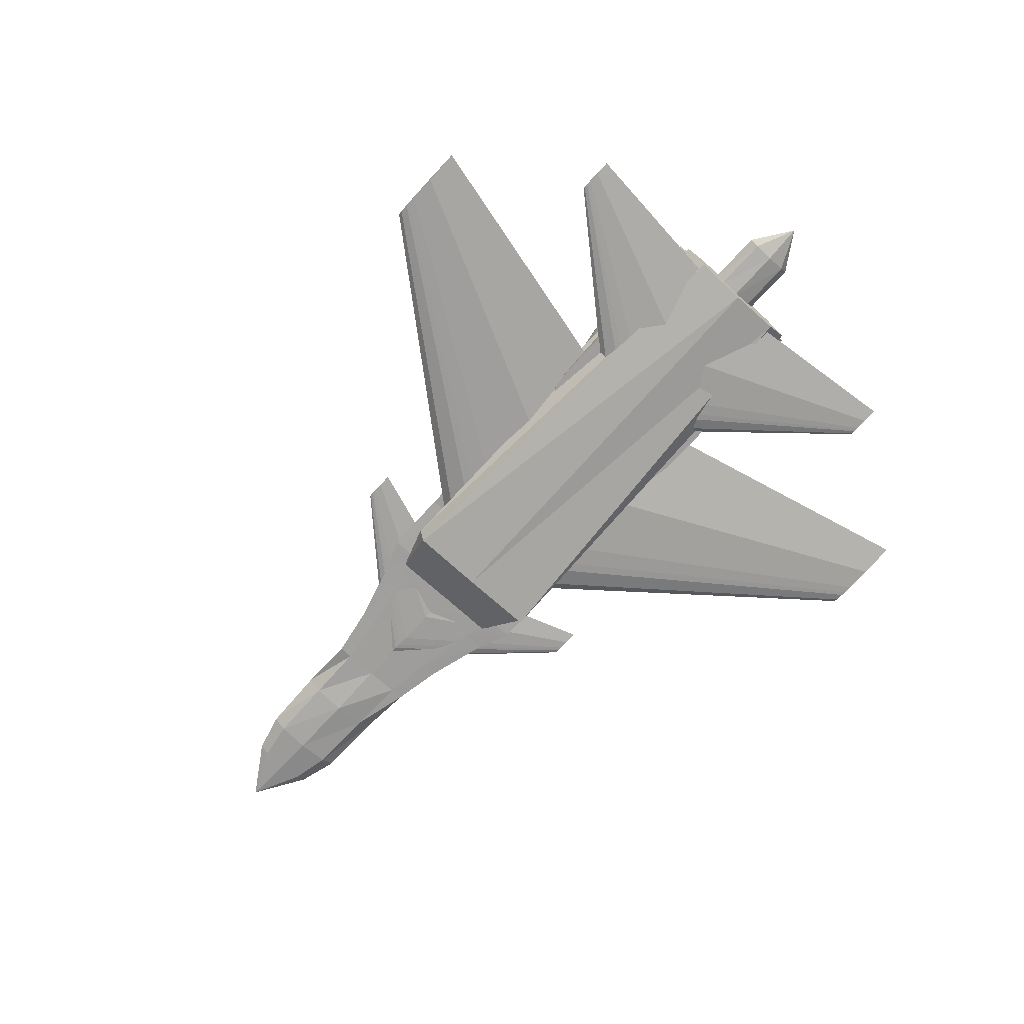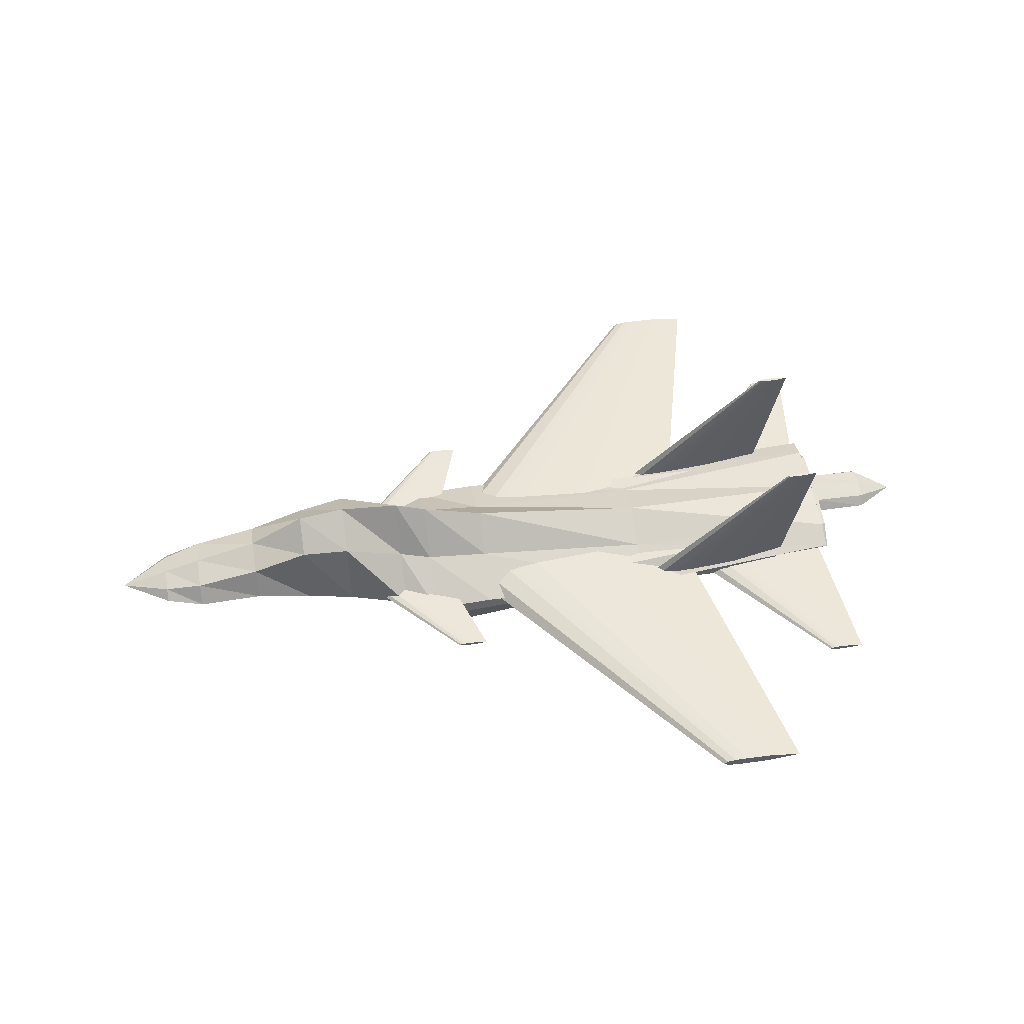
<metadata>
{"format":"obj","ext":"obj","renderer":"f3d","projection":"perspective","resolution":1024,"background":"white","views":[{"elev":-70.9,"azim":47.7,"up":"+Z"},{"elev":52.2,"azim":-8.6,"up":"+Z"}]}
</metadata>
<code>
o m1253
v 0.4002 0.3696 0.07727
v 0.4148 0.3696 0.08808
v 0.4294 0.3696 0.09079
v 0.4441 0.3696 0.09349
v 0.4587 0.3696 0.09416
v 0.488 0.3696 0.09484
v 0.5758 0.3696 0.09349
v 0.693 0.3696 0.07727
v 0.5758 0.3696 0.06105
v 0.488 0.3696 0.0597
v 0.4587 0.3696 0.06038
v 0.4441 0.3696 0.06105
v 0.4294 0.3696 0.06376
v 0.4148 0.3696 0.06646
v 0.6921 0.7153 0.06321
v 0.6965 0.7153 0.06647
v 0.7009 0.7153 0.06728
v 0.7053 0.7153 0.0681
v 0.7097 0.7153 0.0683
v 0.7186 0.7153 0.06851
v 0.745 0.7153 0.0681
v 0.7804 0.7153 0.06321
v 0.745 0.7153 0.05832
v 0.7186 0.7153 0.05791
v 0.7097 0.7153 0.05811
v 0.7053 0.7153 0.05832
v 0.7009 0.7153 0.05913
v 0.6965 0.7153 0.05995
v 0.4002 0.3708 0.07727
v 0.4148 0.3708 0.08808
v 0.4294 0.3708 0.09079
v 0.4441 0.3708 0.09349
v 0.4587 0.3708 0.09416
v 0.488 0.3708 0.09484
v 0.5758 0.3708 0.09349
v 0.693 0.3708 0.07727
v 0.5758 0.3708 0.06105
v 0.488 0.3708 0.0597
v 0.4587 0.3708 0.06038
v 0.4441 0.3708 0.06105
v 0.4294 0.3708 0.06376
v 0.4148 0.3708 0.06646
v 0.6921 0.025 0.06321
v 0.6965 0.025 0.06647
v 0.7009 0.025 0.06728
v 0.7053 0.025 0.0681
v 0.7097 0.025 0.0683
v 0.7186 0.025 0.06851
v 0.745 0.025 0.0681
v 0.7804 0.025 0.06321
v 0.745 0.025 0.05832
v 0.7186 0.025 0.05791
v 0.7097 0.025 0.05811
v 0.7053 0.025 0.05832
v 0.7009 0.025 0.05913
v 0.6965 0.025 0.05995
v 0.2724 0.3702 0.07738
v 0.2785 0.3702 0.08192
v 0.2847 0.3702 0.08306
v 0.2908 0.3702 0.08419
v 0.297 0.3702 0.08447
v 0.3093 0.3702 0.08476
v 0.3462 0.3702 0.08419
v 0.3954 0.3702 0.07738
v 0.3462 0.3702 0.07057
v 0.3093 0.3702 0.07
v 0.297 0.3702 0.07028
v 0.2908 0.3702 0.07057
v 0.2847 0.3702 0.0717
v 0.2785 0.3702 0.07284
v 0.4151 0.5193 0.07776
v 0.4166 0.5193 0.07893
v 0.4182 0.5193 0.07923
v 0.4198 0.5193 0.07952
v 0.4214 0.5193 0.07959
v 0.4246 0.5193 0.07966
v 0.4341 0.5193 0.07952
v 0.4468 0.5193 0.07776
v 0.4341 0.5193 0.076
v 0.4246 0.5193 0.07586
v 0.4214 0.5193 0.07593
v 0.4198 0.5193 0.076
v 0.4182 0.5193 0.0763
v 0.4166 0.5193 0.07659
v 0.4151 0.2211 0.07776
v 0.4166 0.2211 0.07893
v 0.4182 0.2211 0.07923
v 0.4198 0.2211 0.07952
v 0.4214 0.2211 0.07959
v 0.4246 0.2211 0.07966
v 0.4341 0.2211 0.07952
v 0.4468 0.2211 0.07776
v 0.4341 0.2211 0.076
v 0.4246 0.2211 0.07586
v 0.4214 0.2211 0.07593
v 0.4198 0.2211 0.076
v 0.4182 0.2211 0.0763
v 0.4166 0.2211 0.07659
v 0.6642 0.369 0.06583
v 0.6744 0.369 0.07331
v 0.6845 0.369 0.07518
v 0.6946 0.369 0.07705
v 0.7048 0.369 0.07752
v 0.725 0.369 0.07799
v 0.7859 0.369 0.07705
v 0.8669 0.369 0.06583
v 0.7859 0.369 0.0546
v 0.725 0.369 0.05366
v 0.7048 0.369 0.05413
v 0.6946 0.369 0.0546
v 0.6845 0.369 0.05647
v 0.6744 0.369 0.05834
v 0.8514 0.5822 0.06583
v 0.8532 0.5822 0.06721
v 0.8551 0.5822 0.06756
v 0.857 0.5822 0.06791
v 0.8589 0.5822 0.068
v 0.8626 0.5822 0.06808
v 0.8739 0.5822 0.06791
v 0.8889 0.5822 0.06583
v 0.8739 0.5822 0.06375
v 0.8626 0.5822 0.06357
v 0.8589 0.5822 0.06366
v 0.857 0.5822 0.06375
v 0.8551 0.5822 0.06409
v 0.8532 0.5822 0.06444
v 0.6642 0.3713 0.06583
v 0.6744 0.3713 0.07331
v 0.6845 0.3713 0.07518
v 0.6946 0.3713 0.07705
v 0.7048 0.3713 0.07752
v 0.725 0.3713 0.07799
v 0.7859 0.3713 0.07705
v 0.8669 0.3713 0.06583
v 0.7859 0.3713 0.0546
v 0.725 0.3713 0.05366
v 0.7048 0.3713 0.05413
v 0.6946 0.3713 0.0546
v 0.6845 0.3713 0.05647
v 0.6744 0.3713 0.05834
v 0.8514 0.1582 0.06583
v 0.8532 0.1582 0.06721
v 0.8551 0.1582 0.06756
v 0.857 0.1582 0.06791
v 0.8589 0.1582 0.068
v 0.8626 0.1582 0.06808
v 0.8739 0.1582 0.06791
v 0.8889 0.1582 0.06583
v 0.8739 0.1582 0.06375
v 0.8626 0.1582 0.06357
v 0.8589 0.1582 0.06366
v 0.857 0.1582 0.06375
v 0.8551 0.1582 0.06409
v 0.8532 0.1582 0.06444
v 0.025 0.3702 0.07434
v 0.0774 0.4042 0.07846
v 0.0774 0.3941 0.08843
v 0.0774 0.3702 0.09266
v 0.0774 0.3463 0.08843
v 0.0774 0.3361 0.07846
v 0.0774 0.3463 0.07232
v 0.0774 0.3702 0.06972
v 0.0774 0.3941 0.07232
v 0.1176 0.4151 0.07792
v 0.1176 0.4017 0.09813
v 0.1176 0.3702 0.1067
v 0.1176 0.3386 0.09813
v 0.1176 0.3253 0.07792
v 0.1176 0.3386 0.06967
v 0.1176 0.3702 0.06617
v 0.1176 0.4017 0.06967
v 0.1856 0.4164 0.08263
v 0.1856 0.4027 0.1139
v 0.1856 0.3702 0.1271
v 0.1856 0.3377 0.1139
v 0.1856 0.3239 0.08263
v 0.1856 0.3377 0.07107
v 0.1856 0.3702 0.06617
v 0.1856 0.4027 0.07107
v 0.2455 0.4178 0.07254
v 0.2455 0.4036 0.1369
v 0.2455 0.3702 0.1642
v 0.2455 0.3367 0.1369
v 0.2455 0.3225 0.07254
v 0.2455 0.3367 0.07189
v 0.2455 0.3702 0.07162
v 0.2455 0.4036 0.07189
v 0.2964 0.4272 0.07262
v 0.2964 0.4102 0.1426
v 0.2964 0.3702 0.1723
v 0.2964 0.3301 0.1426
v 0.2964 0.3131 0.07262
v 0.2964 0.3301 0.07192
v 0.2964 0.3702 0.07162
v 0.2964 0.4102 0.07192
v 0.3603 0.445 0.07258
v 0.3603 0.4003 0.1107
v 0.3603 0.3702 0.1675
v 0.3603 0.3401 0.1107
v 0.3603 0.2953 0.07258
v 0.3603 0.3176 0.0719
v 0.3603 0.3702 0.07162
v 0.3603 0.4227 0.0719
v 0.3943 0.4586 0.07244
v 0.3943 0.4063 0.1056
v 0.3943 0.3702 0.1538
v 0.3943 0.3341 0.1056
v 0.3943 0.2817 0.07244
v 0.3943 0.308 0.07186
v 0.3943 0.3702 0.07162
v 0.3943 0.4323 0.07186
v 0.4609 0.4586 0.07609
v 0.4609 0.4066 0.09965
v 0.4609 0.3702 0.1333
v 0.4609 0.3337 0.09965
v 0.4609 0.2817 0.07609
v 0.4609 0.308 0.07569
v 0.4609 0.3702 0.07552
v 0.4609 0.4323 0.07569
v 0.6483 0.4586 0.07192
v 0.6483 0.413 0.08931
v 0.6483 0.3702 0.1078
v 0.6483 0.3273 0.08931
v 0.6483 0.2817 0.07192
v 0.6483 0.308 0.07167
v 0.6483 0.3702 0.07156
v 0.6483 0.4323 0.07167
v 0.8747 0.4518 0.09452
v 0.8747 0.4275 0.1045
v 0.8747 0.3702 0.1087
v 0.8747 0.3128 0.1045
v 0.8747 0.2885 0.09452
v 0.8747 0.3128 0.08186
v 0.8747 0.3702 0.07649
v 0.8747 0.4275 0.08186
v 0.8759 0.3974 0.09261
v 0.8759 0.3893 0.1038
v 0.8759 0.3702 0.1085
v 0.8759 0.3511 0.1038
v 0.8759 0.3429 0.09261
v 0.8759 0.3511 0.08146
v 0.8759 0.3702 0.07674
v 0.8759 0.3893 0.08146
v 0.9342 0.3974 0.09287
v 0.9342 0.3893 0.1025
v 0.9342 0.3702 0.1066
v 0.9342 0.3511 0.1025
v 0.9342 0.3429 0.09287
v 0.9342 0.3511 0.08323
v 0.9342 0.3702 0.07914
v 0.9342 0.3893 0.08323
v 0.975 0.3702 0.08795
v 0.3761 0.4314 0.07492
v 0.3761 0.4297 0.07519
v 0.3761 0.3733 0.0752
v 0.3761 0.3106 0.07519
v 0.3761 0.3089 0.07492
v 0.3761 0.3106 0.07465
v 0.3761 0.3668 0.07464
v 0.3761 0.4297 0.07465
v 0.4306 0.4518 0.05288
v 0.4306 0.4469 0.07189
v 0.4306 0.3703 0.07311
v 0.4306 0.2934 0.07189
v 0.4306 0.2885 0.05288
v 0.4306 0.2934 0.03387
v 0.4306 0.37 0.03265
v 0.4306 0.4469 0.03387
v 0.4306 0.4518 0.04897
v 0.4306 0.4467 0.07145
v 0.4306 0.3702 0.07295
v 0.4306 0.2936 0.07145
v 0.4306 0.2885 0.04897
v 0.4306 0.2936 0.0265
v 0.4306 0.3701 0.025
v 0.4306 0.4467 0.0265
v 0.8796 0.445 0.08264
v 0.8796 0.4231 0.09984
v 0.8796 0.3702 0.107
v 0.8796 0.3172 0.09984
v 0.8796 0.2953 0.08264
v 0.8796 0.3172 0.06543
v 0.8796 0.3702 0.0583
v 0.8796 0.4231 0.06543
v 0.6538 0.4449 0.06538
v 0.6619 0.4498 0.06538
v 0.6699 0.4511 0.06538
v 0.6779 0.4523 0.06538
v 0.686 0.4526 0.06538
v 0.702 0.4529 0.06538
v 0.7503 0.4523 0.06538
v 0.8146 0.4449 0.06538
v 0.7503 0.4375 0.06538
v 0.702 0.4368 0.06538
v 0.686 0.4371 0.06538
v 0.6779 0.4375 0.06538
v 0.6699 0.4387 0.06538
v 0.6619 0.4399 0.06538
v 0.8133 0.4449 0.2311
v 0.815 0.4459 0.2311
v 0.8166 0.4462 0.2311
v 0.8183 0.4464 0.2311
v 0.82 0.4465 0.2311
v 0.8233 0.4465 0.2311
v 0.8333 0.4464 0.2311
v 0.8467 0.4449 0.2311
v 0.8333 0.4433 0.2311
v 0.8233 0.4432 0.2311
v 0.82 0.4433 0.2311
v 0.8183 0.4433 0.2311
v 0.8166 0.4436 0.2311
v 0.815 0.4438 0.2311
v 0.6538 0.2955 0.06538
v 0.6619 0.3004 0.06538
v 0.6699 0.3016 0.06538
v 0.6779 0.3029 0.06538
v 0.686 0.3032 0.06538
v 0.702 0.3035 0.06538
v 0.7503 0.3029 0.06538
v 0.8146 0.2955 0.06538
v 0.7503 0.288 0.06538
v 0.702 0.2874 0.06538
v 0.686 0.2877 0.06538
v 0.6779 0.288 0.06538
v 0.6699 0.2893 0.06538
v 0.6619 0.2905 0.06538
v 0.8133 0.2955 0.2311
v 0.815 0.2965 0.2311
v 0.8166 0.2968 0.2311
v 0.8183 0.297 0.2311
v 0.82 0.2971 0.2311
v 0.8233 0.2971 0.2311
v 0.8333 0.297 0.2311
v 0.8467 0.2955 0.2311
v 0.8333 0.2939 0.2311
v 0.8233 0.2938 0.2311
v 0.82 0.2939 0.2311
v 0.8183 0.2939 0.2311
v 0.8166 0.2942 0.2311
v 0.815 0.2944 0.2311
v 0.2366 0.3675 0.1007
v 0.2688 0.3675 0.1007
v 0.2688 0.3836 0.1007
v 0.2366 0.3836 0.1007
v 0.2366 0.3675 0.1275
v 0.2688 0.3675 0.1275
v 0.2688 0.3836 0.1275
v 0.2366 0.3836 0.1275
f 1 16 15
f 2 17 16
f 3 18 17
f 4 19 18
f 5 20 19
f 6 21 20
f 7 22 21
f 8 23 22
f 9 24 23
f 10 25 24
f 11 26 25
f 12 27 26
f 13 28 27
f 14 15 28
f 1 2 16
f 2 3 17
f 3 4 18
f 4 5 19
f 5 6 20
f 6 7 21
f 7 8 22
f 8 9 23
f 9 10 24
f 10 11 25
f 11 12 26
f 12 13 27
f 13 14 28
f 14 1 15
f 29 43 44
f 30 44 45
f 31 45 46
f 32 46 47
f 33 47 48
f 34 48 49
f 35 49 50
f 36 50 51
f 37 51 52
f 38 52 53
f 39 53 54
f 40 54 55
f 41 55 56
f 42 56 43
f 29 44 30
f 30 45 31
f 31 46 32
f 32 47 33
f 33 48 34
f 34 49 35
f 35 50 36
f 36 51 37
f 37 52 38
f 38 53 39
f 39 54 40
f 40 55 41
f 41 56 42
f 42 43 29
f 57 72 71
f 58 73 72
f 59 74 73
f 60 75 74
f 61 76 75
f 62 77 76
f 63 78 77
f 64 79 78
f 65 80 79
f 66 81 80
f 67 82 81
f 68 83 82
f 69 84 83
f 70 71 84
f 57 58 72
f 58 59 73
f 59 60 74
f 60 61 75
f 61 62 76
f 62 63 77
f 63 64 78
f 64 65 79
f 65 66 80
f 66 67 81
f 67 68 82
f 68 69 83
f 69 70 84
f 70 57 71
f 57 85 86
f 58 86 87
f 59 87 88
f 60 88 89
f 61 89 90
f 62 90 91
f 63 91 92
f 64 92 93
f 65 93 94
f 66 94 95
f 67 95 96
f 68 96 97
f 69 97 98
f 70 98 85
f 57 86 58
f 58 87 59
f 59 88 60
f 60 89 61
f 61 90 62
f 62 91 63
f 63 92 64
f 64 93 65
f 65 94 66
f 66 95 67
f 67 96 68
f 68 97 69
f 69 98 70
f 70 85 57
f 99 114 113
f 100 115 114
f 101 116 115
f 102 117 116
f 103 118 117
f 104 119 118
f 105 120 119
f 106 121 120
f 107 122 121
f 108 123 122
f 109 124 123
f 110 125 124
f 111 126 125
f 112 113 126
f 99 100 114
f 100 101 115
f 101 102 116
f 102 103 117
f 103 104 118
f 104 105 119
f 105 106 120
f 106 107 121
f 107 108 122
f 108 109 123
f 109 110 124
f 110 111 125
f 111 112 126
f 112 99 113
f 127 141 142
f 128 142 143
f 129 143 144
f 130 144 145
f 131 145 146
f 132 146 147
f 133 147 148
f 134 148 149
f 135 149 150
f 136 150 151
f 137 151 152
f 138 152 153
f 139 153 154
f 140 154 141
f 127 142 128
f 128 143 129
f 129 144 130
f 130 145 131
f 131 146 132
f 132 147 133
f 133 148 134
f 134 149 135
f 135 150 136
f 136 151 137
f 137 152 138
f 138 153 139
f 139 154 140
f 140 141 127
f 155 157 156
f 155 158 157
f 155 159 158
f 155 160 159
f 155 161 160
f 155 162 161
f 155 163 162
f 155 156 163
f 156 165 164
f 157 166 165
f 158 167 166
f 159 168 167
f 160 169 168
f 161 170 169
f 162 171 170
f 163 164 171
f 164 173 172
f 165 174 173
f 166 175 174
f 167 176 175
f 168 177 176
f 169 178 177
f 170 179 178
f 171 172 179
f 172 181 180
f 173 182 181
f 174 183 182
f 175 184 183
f 176 185 184
f 177 186 185
f 178 187 186
f 179 180 187
f 180 189 188
f 181 190 189
f 182 191 190
f 183 192 191
f 184 193 192
f 185 194 193
f 186 195 194
f 187 188 195
f 188 197 196
f 189 198 197
f 190 199 198
f 191 200 199
f 192 201 200
f 193 202 201
f 194 203 202
f 195 196 203
f 196 205 204
f 197 206 205
f 198 207 206
f 199 208 207
f 200 209 208
f 201 210 209
f 202 211 210
f 203 204 211
f 204 213 212
f 205 214 213
f 206 215 214
f 207 216 215
f 208 217 216
f 209 218 217
f 210 219 218
f 211 212 219
f 212 221 220
f 213 222 221
f 214 223 222
f 215 224 223
f 216 225 224
f 217 226 225
f 218 227 226
f 219 220 227
f 220 229 228
f 221 230 229
f 222 231 230
f 223 232 231
f 224 233 232
f 225 234 233
f 226 235 234
f 227 228 235
f 228 237 236
f 229 238 237
f 230 239 238
f 231 240 239
f 232 241 240
f 233 242 241
f 234 243 242
f 235 236 243
f 236 245 244
f 237 246 245
f 238 247 246
f 239 248 247
f 240 249 248
f 241 250 249
f 242 251 250
f 243 244 251
f 156 157 165
f 157 158 166
f 158 159 167
f 159 160 168
f 160 161 169
f 161 162 170
f 162 163 171
f 163 156 164
f 164 165 173
f 165 166 174
f 166 167 175
f 167 168 176
f 168 169 177
f 169 170 178
f 170 171 179
f 171 164 172
f 172 173 181
f 173 174 182
f 174 175 183
f 175 176 184
f 176 177 185
f 177 178 186
f 178 179 187
f 179 172 180
f 180 181 189
f 181 182 190
f 182 183 191
f 183 184 192
f 184 185 193
f 185 186 194
f 186 187 195
f 187 180 188
f 188 189 197
f 189 190 198
f 190 191 199
f 191 192 200
f 192 193 201
f 193 194 202
f 194 195 203
f 195 188 196
f 196 197 205
f 197 198 206
f 198 199 207
f 199 200 208
f 200 201 209
f 201 202 210
f 202 203 211
f 203 196 204
f 204 205 213
f 205 206 214
f 206 207 215
f 207 208 216
f 208 209 217
f 209 210 218
f 210 211 219
f 211 204 212
f 212 213 221
f 213 214 222
f 214 215 223
f 215 216 224
f 216 217 225
f 217 218 226
f 218 219 227
f 219 212 220
f 220 221 229
f 221 222 230
f 222 223 231
f 223 224 232
f 224 225 233
f 225 226 234
f 226 227 235
f 227 220 228
f 228 229 237
f 229 230 238
f 230 231 239
f 231 232 240
f 232 233 241
f 233 234 242
f 234 235 243
f 235 228 236
f 236 237 245
f 237 238 246
f 238 239 247
f 239 240 248
f 240 241 249
f 241 242 250
f 242 243 251
f 243 236 244
f 244 245 252
f 245 246 252
f 246 247 252
f 247 248 252
f 248 249 252
f 249 250 252
f 250 251 252
f 251 244 252
f 253 262 261
f 254 263 262
f 255 264 263
f 256 265 264
f 257 266 265
f 258 267 266
f 259 268 267
f 260 261 268
f 261 270 269
f 262 271 270
f 263 272 271
f 264 273 272
f 265 274 273
f 266 275 274
f 267 276 275
f 268 269 276
f 269 278 277
f 270 279 278
f 271 280 279
f 272 281 280
f 273 282 281
f 274 283 282
f 275 284 283
f 276 277 284
f 253 254 262
f 254 255 263
f 255 256 264
f 256 257 265
f 257 258 266
f 258 259 267
f 259 260 268
f 260 253 261
f 261 262 270
f 262 263 271
f 263 264 272
f 264 265 273
f 265 266 274
f 266 267 275
f 267 268 276
f 268 261 269
f 269 270 278
f 270 271 279
f 271 272 280
f 272 273 281
f 273 274 282
f 274 275 283
f 275 276 284
f 276 269 277
f 285 299 300
f 286 300 301
f 287 301 302
f 288 302 303
f 289 303 304
f 290 304 305
f 291 305 306
f 292 306 307
f 293 307 308
f 294 308 309
f 295 309 310
f 296 310 311
f 297 311 312
f 298 312 299
f 285 300 286
f 286 301 287
f 287 302 288
f 288 303 289
f 289 304 290
f 290 305 291
f 291 306 292
f 292 307 293
f 293 308 294
f 294 309 295
f 295 310 296
f 296 311 297
f 297 312 298
f 298 299 285
f 313 327 328
f 314 328 329
f 315 329 330
f 316 330 331
f 317 331 332
f 318 332 333
f 319 333 334
f 320 334 335
f 321 335 336
f 322 336 337
f 323 337 338
f 324 338 339
f 325 339 340
f 326 340 327
f 313 328 314
f 314 329 315
f 315 330 316
f 316 331 317
f 317 332 318
f 318 333 319
f 319 334 320
f 320 335 321
f 321 336 322
f 322 337 323
f 323 338 324
f 324 339 325
f 325 340 326
f 326 327 313
f 341 344 342
f 342 344 343
f 341 346 345
f 341 342 346
f 341 345 344
f 344 345 348
f 344 348 347
f 344 347 343
f 342 347 346
f 342 343 347
f 346 348 345
f 346 347 348
f 26 27 17
f 6 5 10
f 52 51 49
f 40 41 31
f 82 83 73
f 88 87 96
f 124 125 115
f 104 103 108
f 146 145 150
f 138 139 129
f 283 280 282
f 255 254 260
f 302 301 310
f 296 297 287
f 336 335 332
f 324 325 315
f 27 28 16
f 28 15 16
f 16 17 27
f 17 18 26
f 18 19 25
f 19 20 25
f 20 21 24
f 25 20 24
f 21 22 23
f 23 24 21
f 25 26 18
f 2 1 14
f 13 12 3
f 12 11 4
f 3 12 4
f 2 14 13
f 5 4 11
f 3 2 13
f 11 10 5
f 10 9 7
f 9 8 7
f 7 6 10
f 44 43 56
f 55 54 46
f 54 53 46
f 44 56 55
f 46 45 55
f 45 44 55
f 48 47 52
f 47 46 53
f 52 47 53
f 50 49 51
f 49 48 52
f 41 42 30
f 42 29 30
f 30 31 41
f 31 32 40
f 32 33 39
f 33 34 39
f 34 35 38
f 39 34 38
f 35 36 37
f 37 38 35
f 39 40 32
f 83 84 72
f 84 71 72
f 72 73 83
f 73 74 82
f 74 75 81
f 75 76 81
f 76 77 80
f 81 76 80
f 77 78 79
f 79 80 77
f 81 82 74
f 86 85 98
f 98 97 86
f 97 96 87
f 86 97 87
f 96 95 88
f 95 94 89
f 88 95 89
f 94 93 91
f 93 92 91
f 91 90 94
f 90 89 94
f 125 126 115
f 126 113 114
f 115 126 114
f 115 116 124
f 116 117 123
f 117 118 123
f 118 119 122
f 123 118 122
f 119 120 121
f 121 122 119
f 123 124 116
f 100 99 112
f 111 110 101
f 110 109 102
f 101 110 102
f 100 112 111
f 103 102 109
f 101 100 111
f 109 108 103
f 108 107 105
f 107 106 105
f 105 104 108
f 142 141 154
f 153 152 143
f 152 151 144
f 143 152 144
f 142 154 143
f 154 153 143
f 145 144 151
f 151 150 145
f 150 149 146
f 149 148 147
f 146 149 147
f 139 140 128
f 140 127 128
f 128 129 139
f 129 130 138
f 130 131 137
f 131 132 137
f 132 133 136
f 137 132 136
f 133 134 135
f 135 136 133
f 137 138 130
f 283 284 278
f 284 277 278
f 278 279 283
f 279 280 283
f 280 281 282
f 254 253 260
f 260 259 255
f 259 258 256
f 255 259 256
f 258 257 256
f 300 299 312
f 312 311 301
f 311 310 301
f 310 309 303
f 309 308 304
f 308 307 304
f 307 306 305
f 304 307 305
f 304 303 309
f 303 302 310
f 301 300 312
f 297 298 286
f 298 285 286
f 286 287 297
f 287 288 296
f 288 289 295
f 289 290 295
f 290 291 294
f 295 290 294
f 291 292 293
f 293 294 291
f 295 296 288
f 328 327 340
f 339 338 330
f 338 337 330
f 328 340 339
f 330 329 339
f 329 328 339
f 332 331 336
f 331 330 337
f 336 331 337
f 334 333 335
f 333 332 335
f 325 326 315
f 326 313 314
f 315 326 314
f 315 316 324
f 316 317 323
f 317 318 323
f 318 319 322
f 323 318 322
f 319 320 321
f 321 322 319
f 323 324 316

</code>
